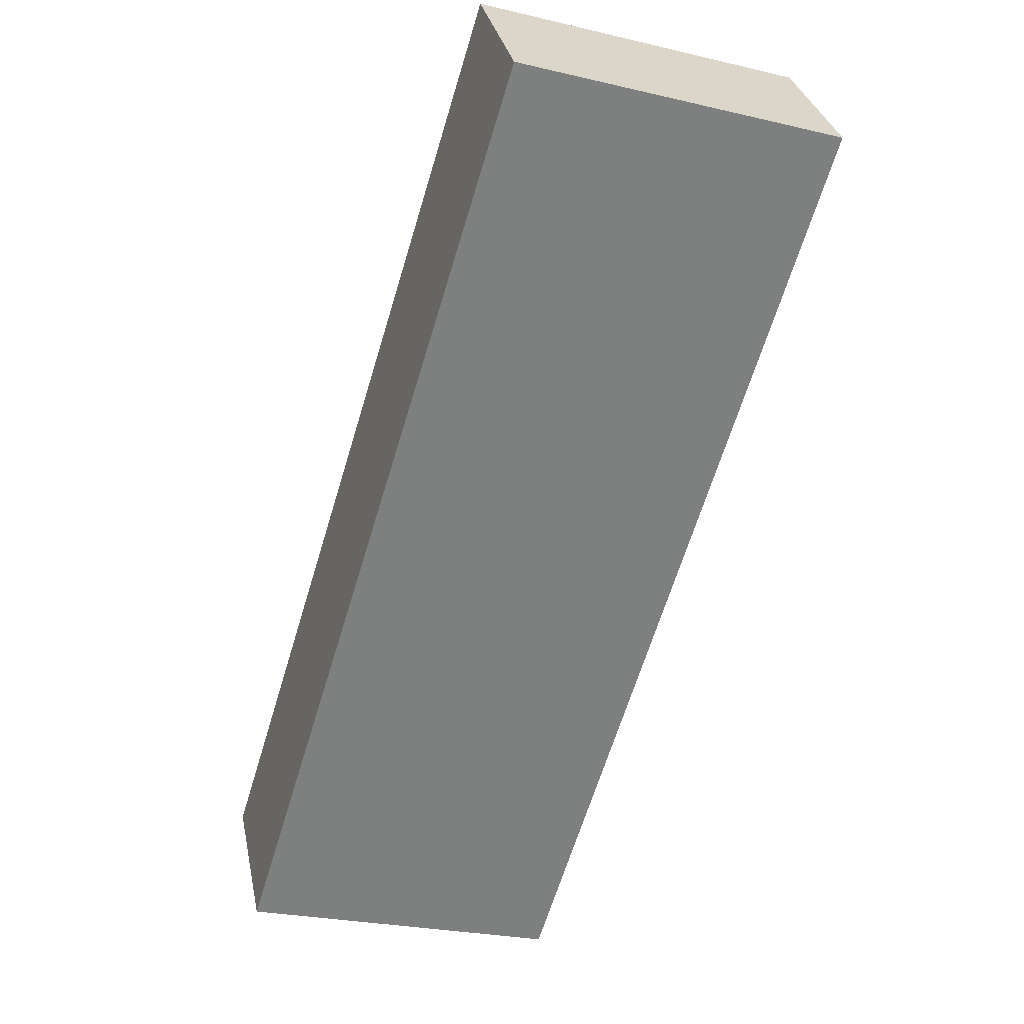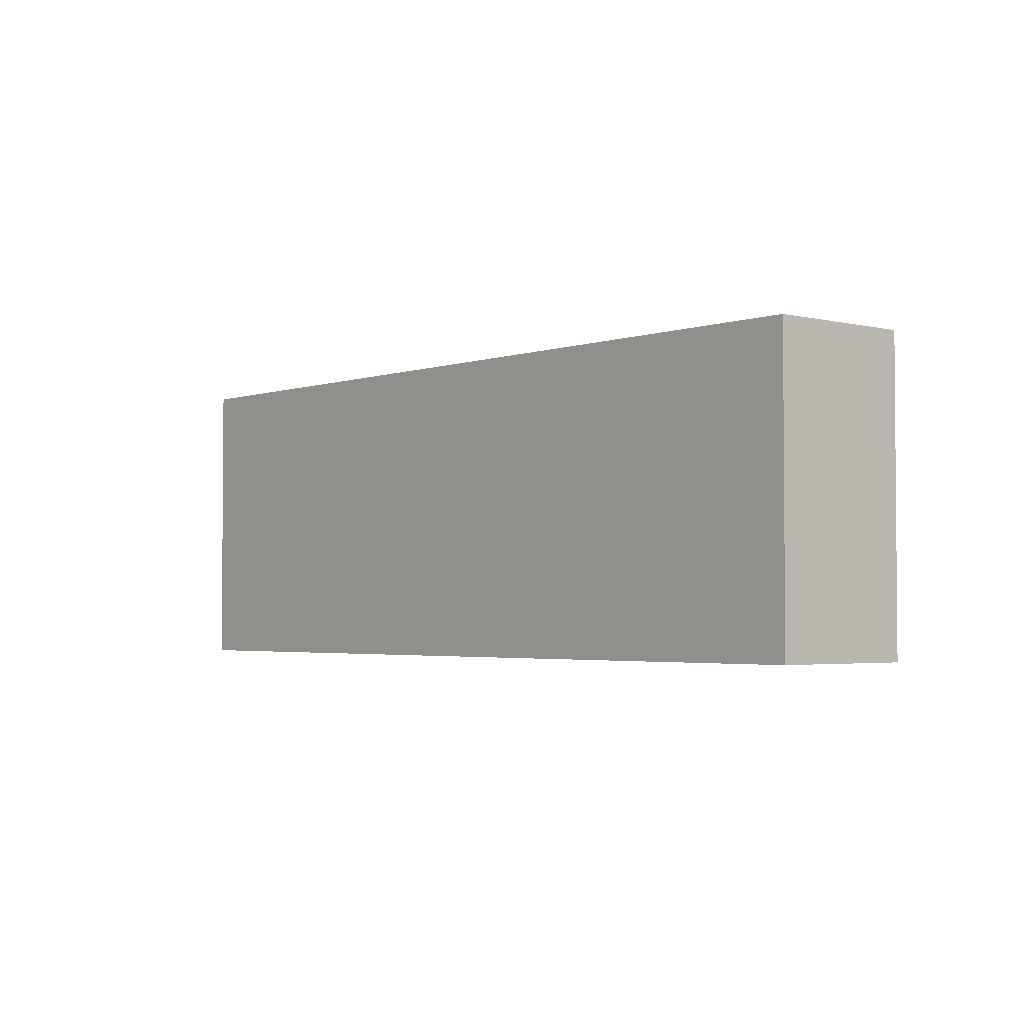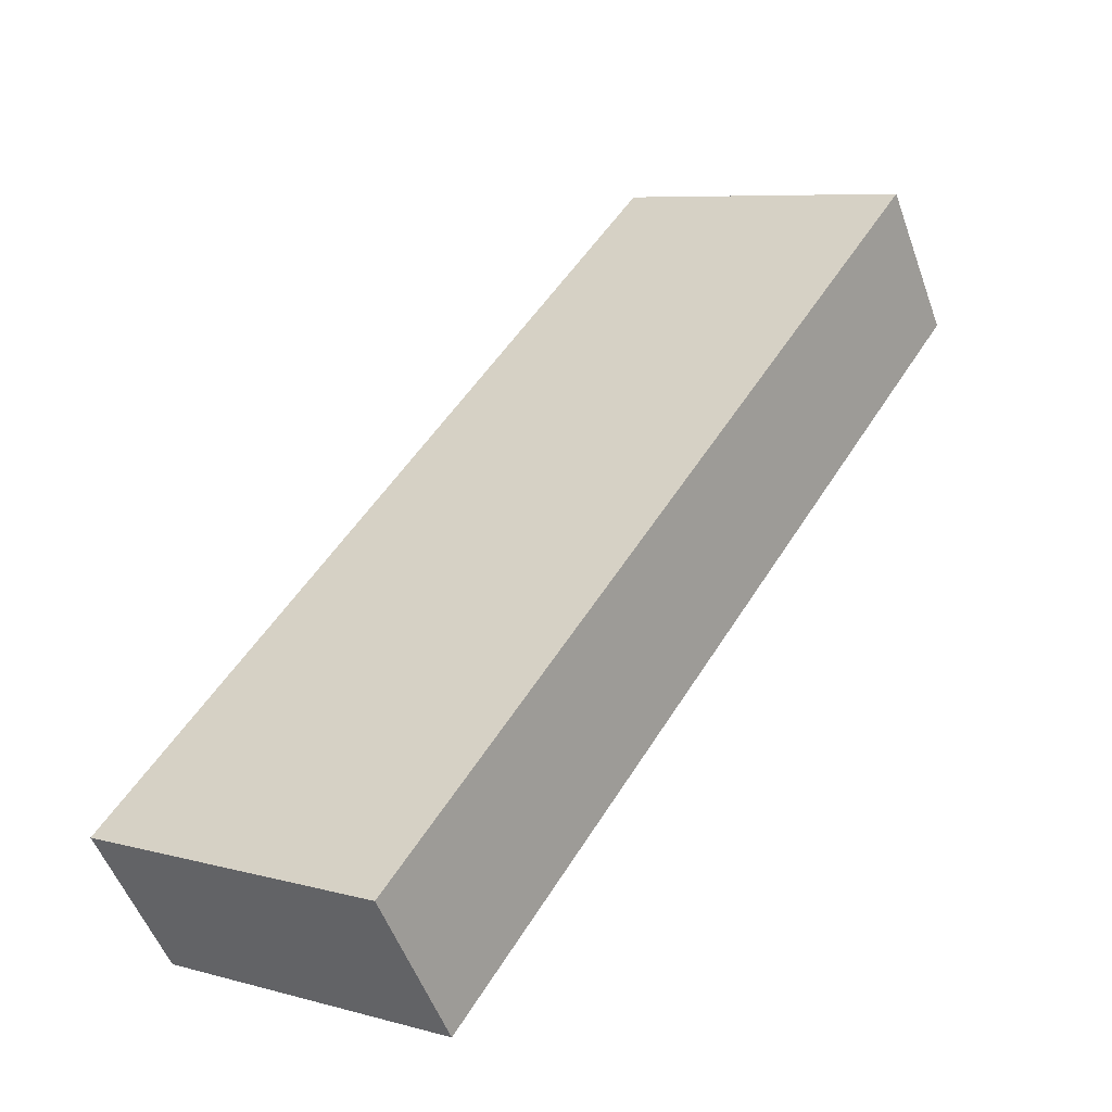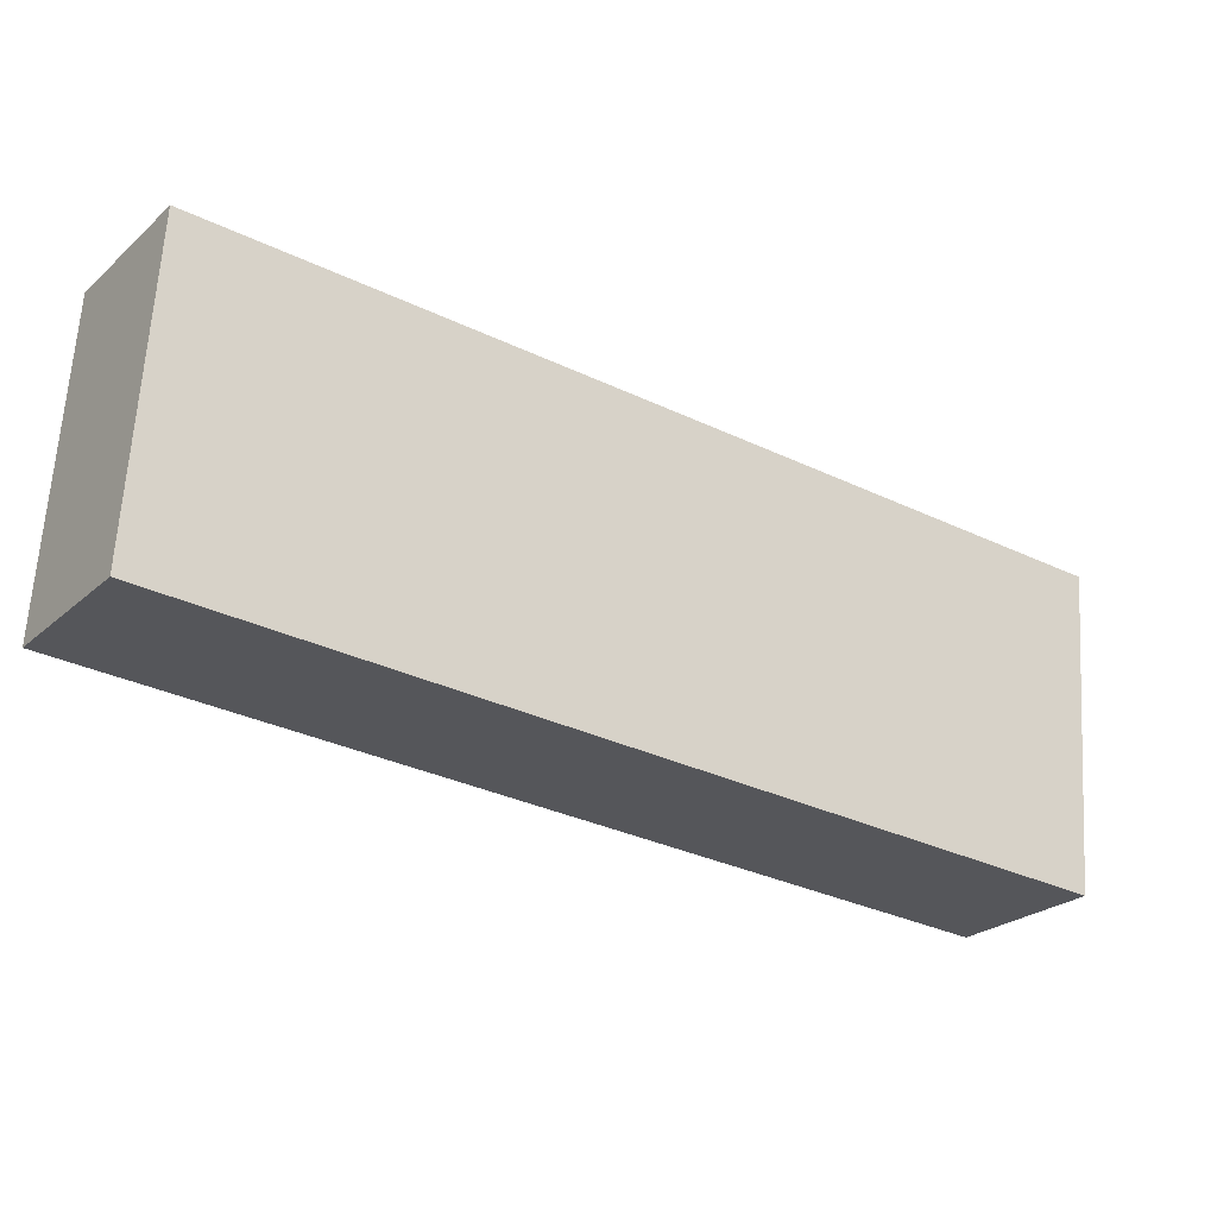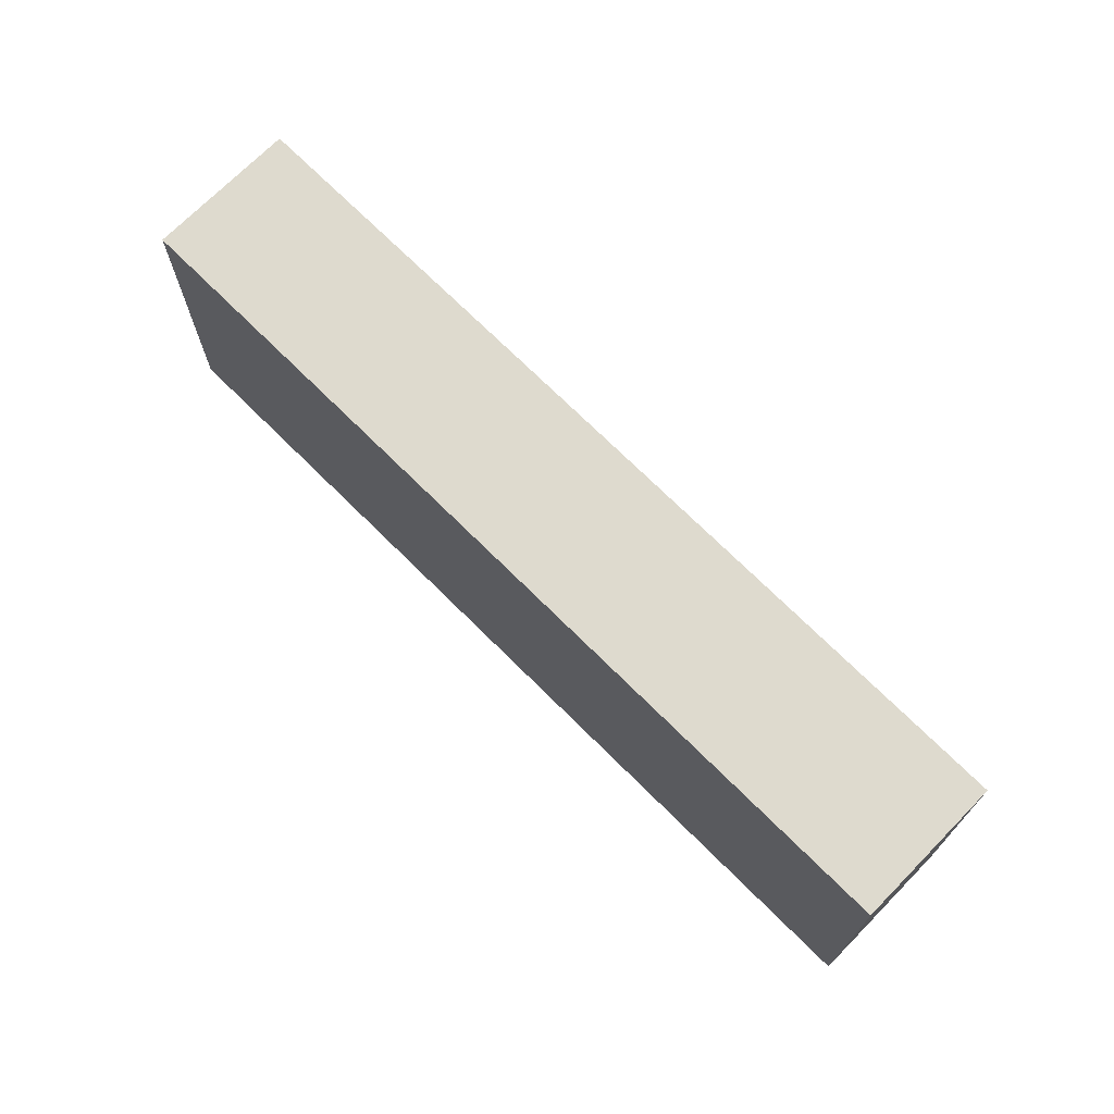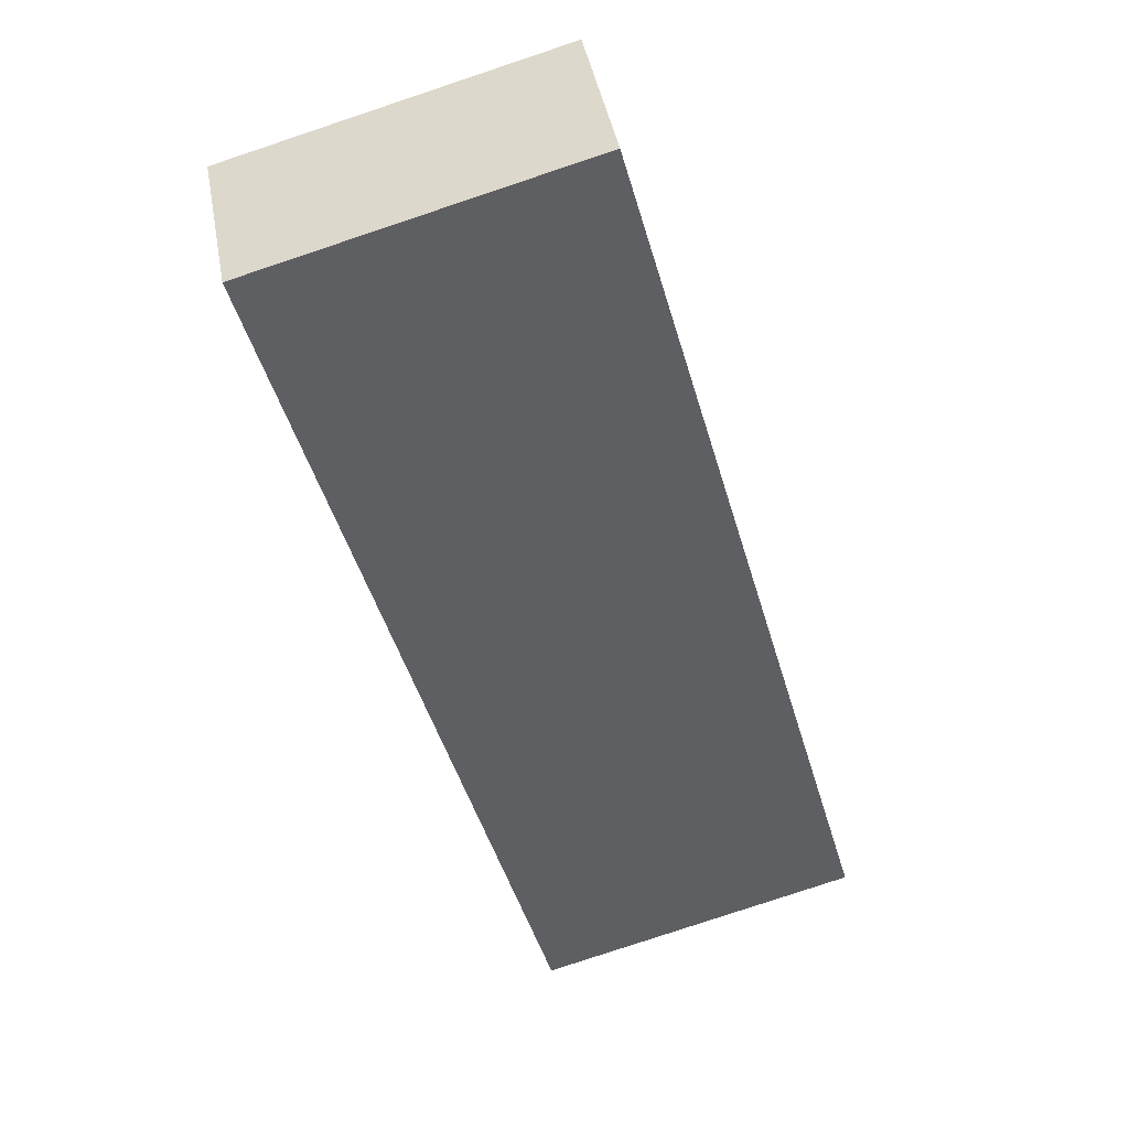
<metadata>
{"format":"obj","ext":"obj","renderer":"f3d","projection":"perspective","resolution":1024,"background":"white","views":[{"elev":-26.2,"azim":69.7,"up":"+Z"},{"elev":-2.9,"azim":-164.9,"up":"+Y"},{"elev":7.6,"azim":-52.7,"up":"+Z"},{"elev":64.2,"azim":-176.5,"up":"+Z"},{"elev":71.2,"azim":-169.8,"up":"+Y"},{"elev":-79.9,"azim":-71.6,"up":"+Z"}]}
</metadata>
<code>
v  0 1.406 8.609e-17
v  3.849 1.406 1.812
v  0.397 1.406 -0.583
v  3.452 1.406 2.395
v  0.397 3.57e-17 -0.583
v  0 0 0
v  3.452 -1.467e-16 2.395
v  3.849 -1.11e-16 1.812
g defaultobject
f 1 2 3
f 2 1 4
f 5 1 3
f 1 5 6
f 6 4 1
f 4 6 7
f 7 2 4
f 2 7 8
f 8 3 2
f 3 8 5
f 8 6 5
f 6 8 7

</code>
